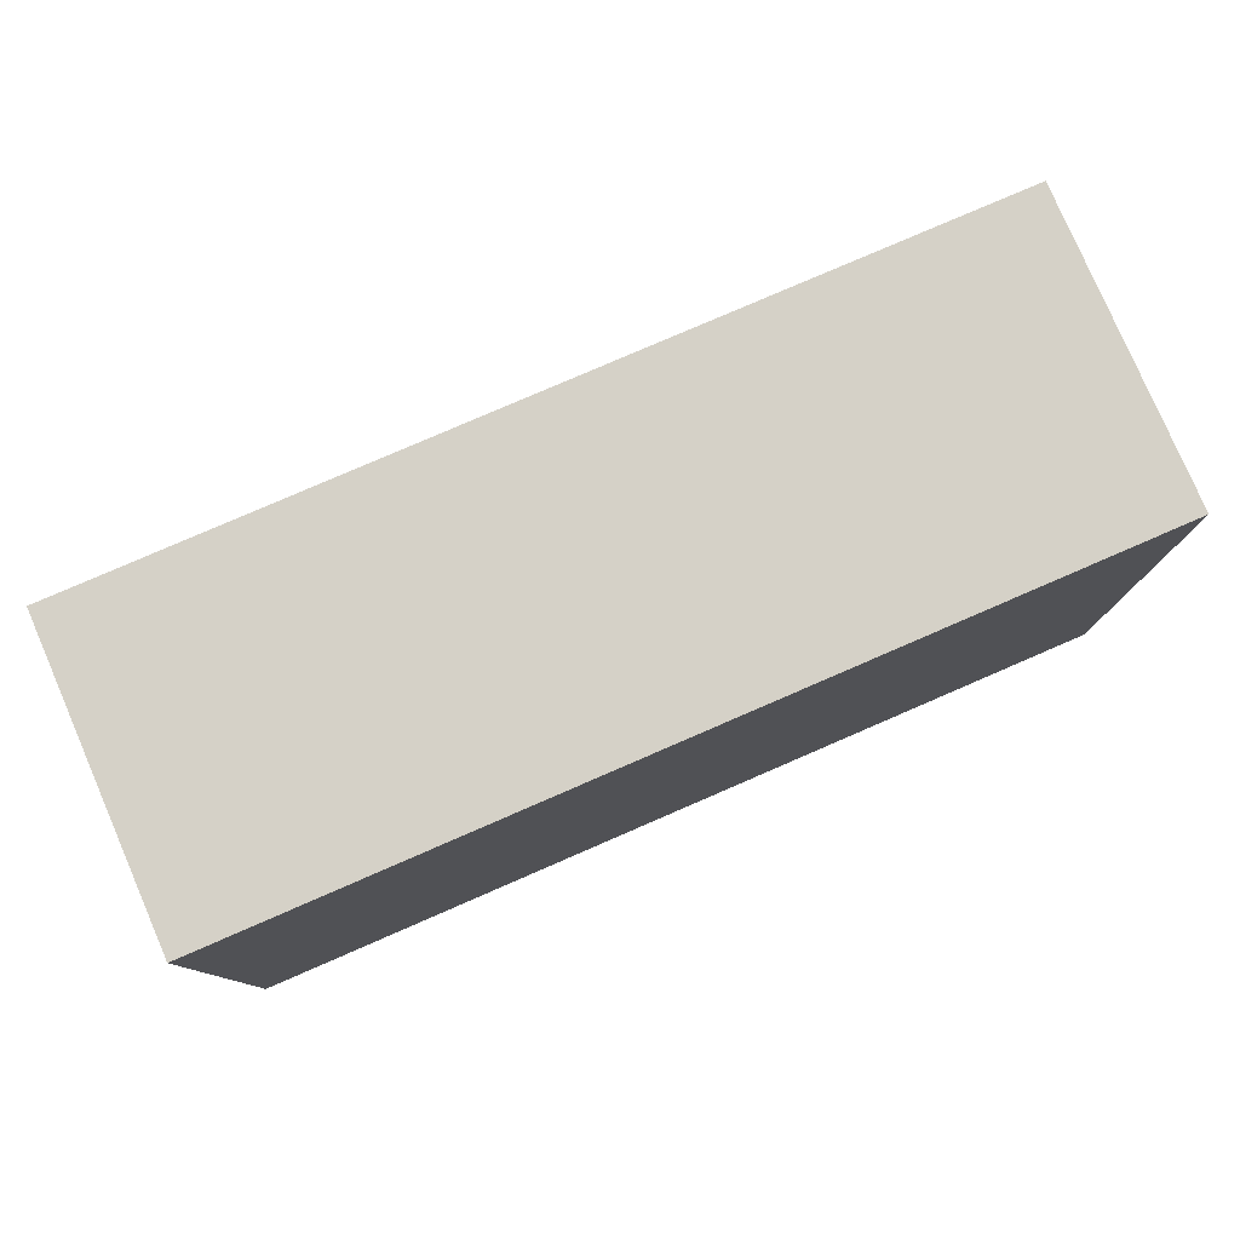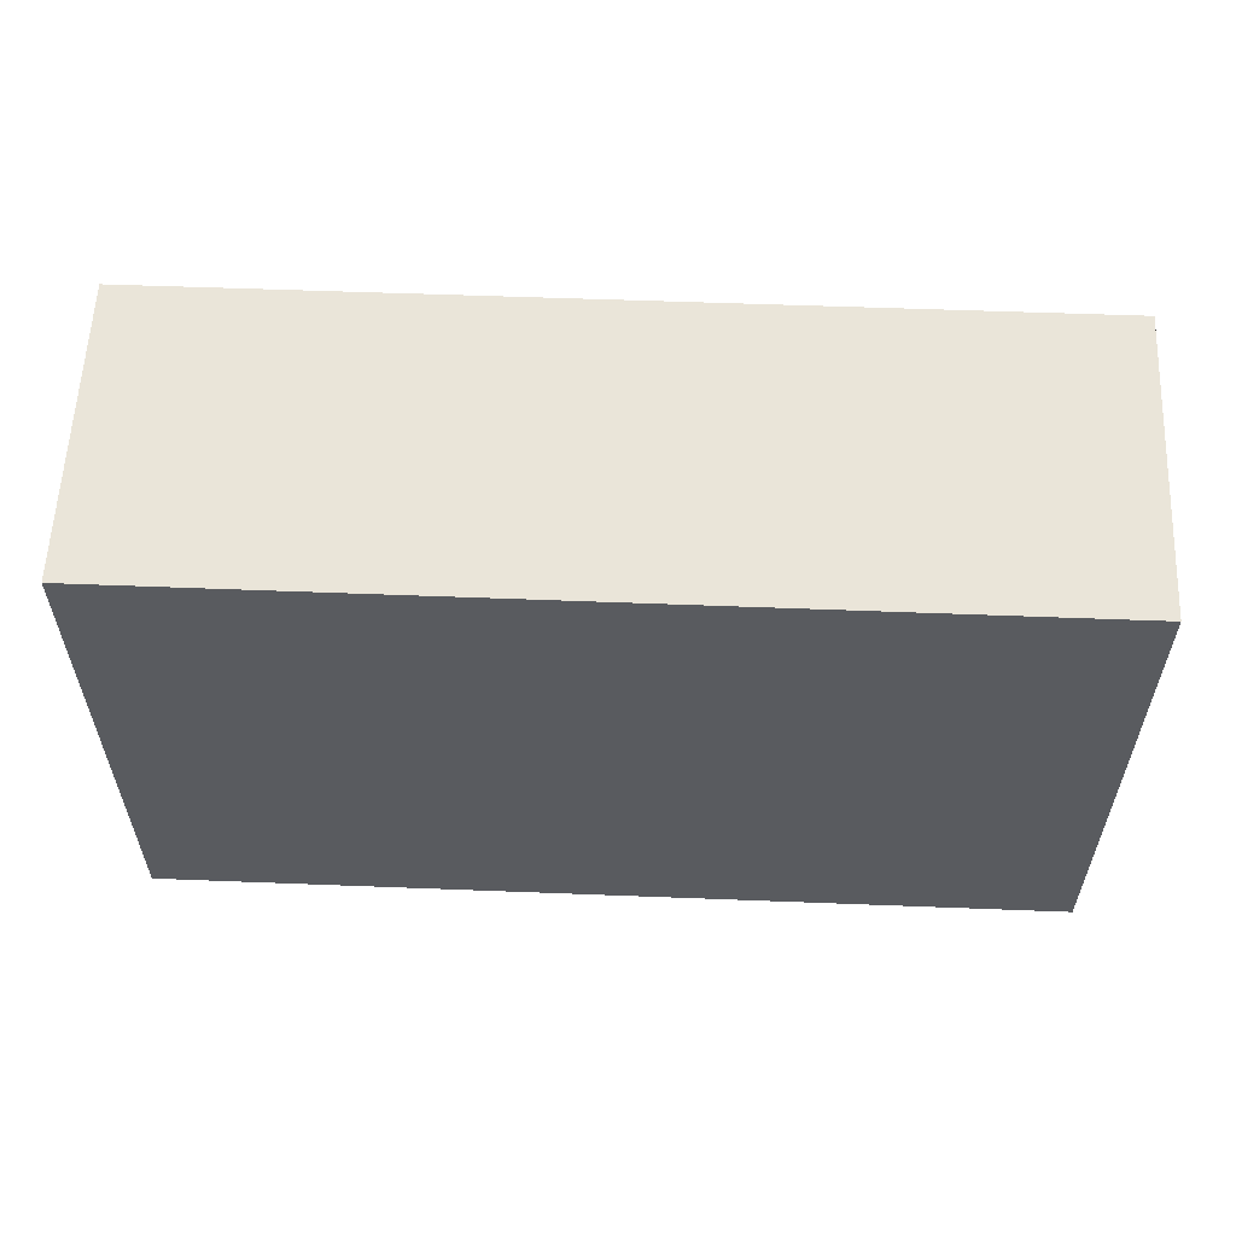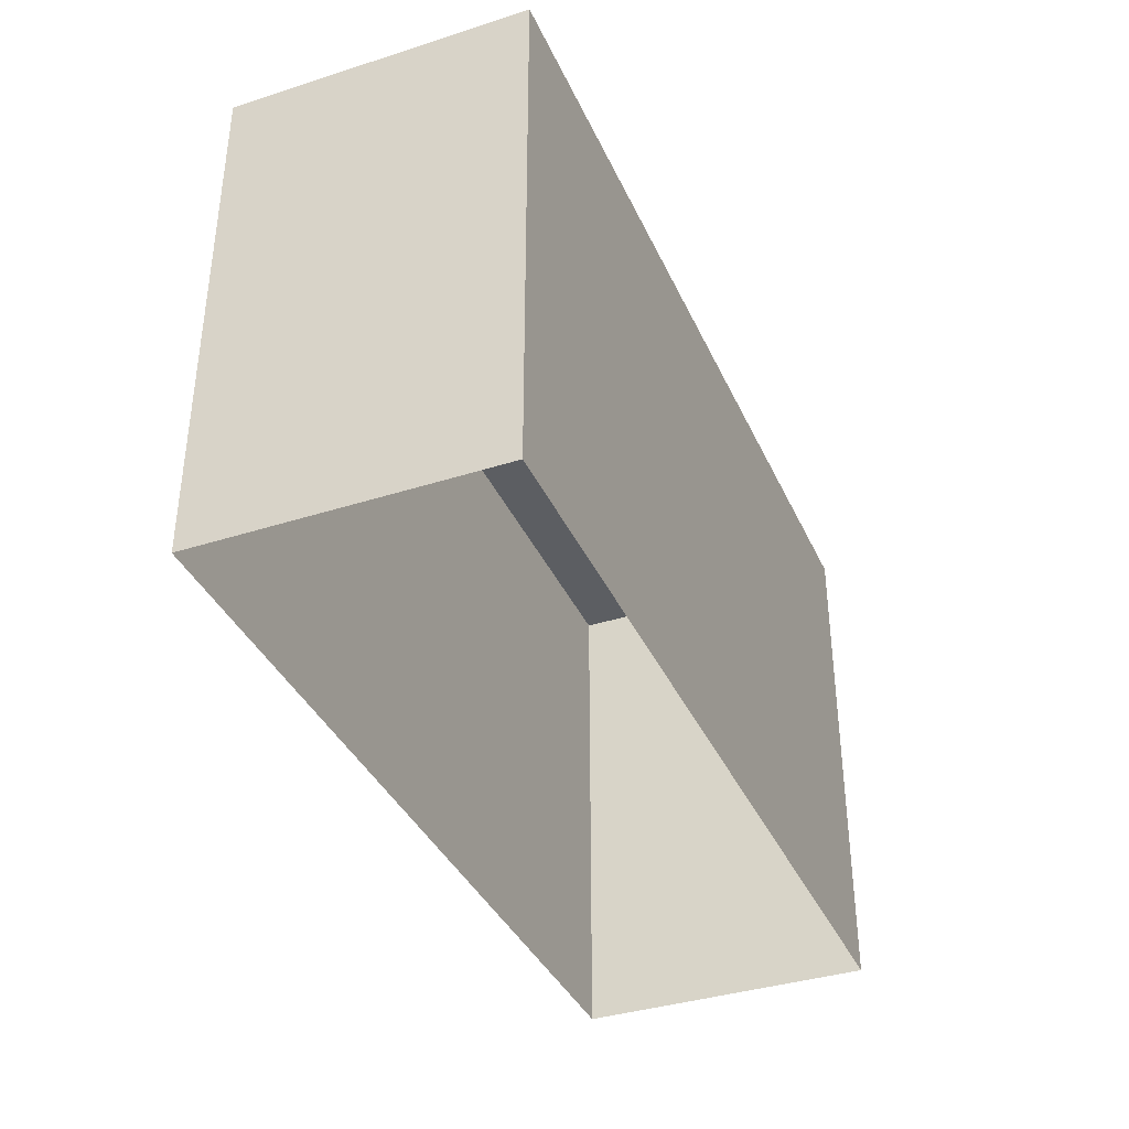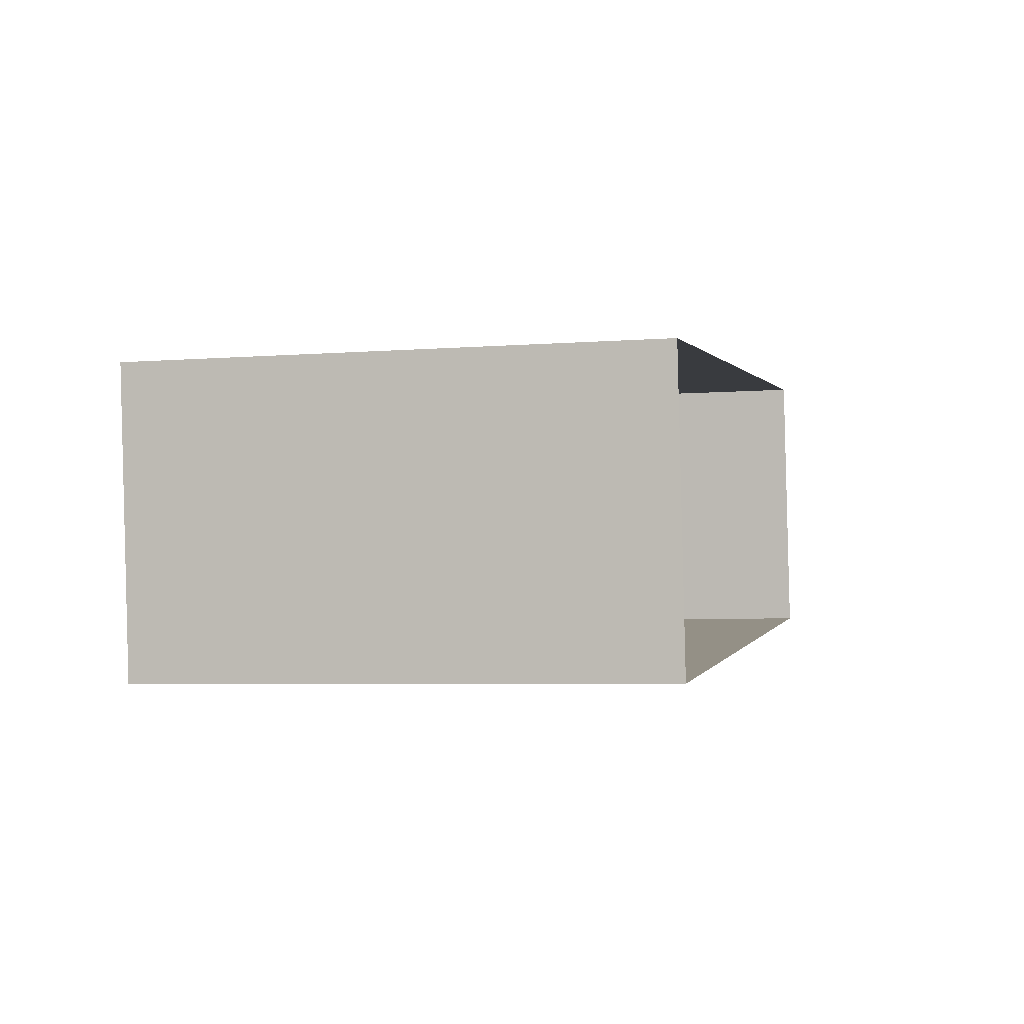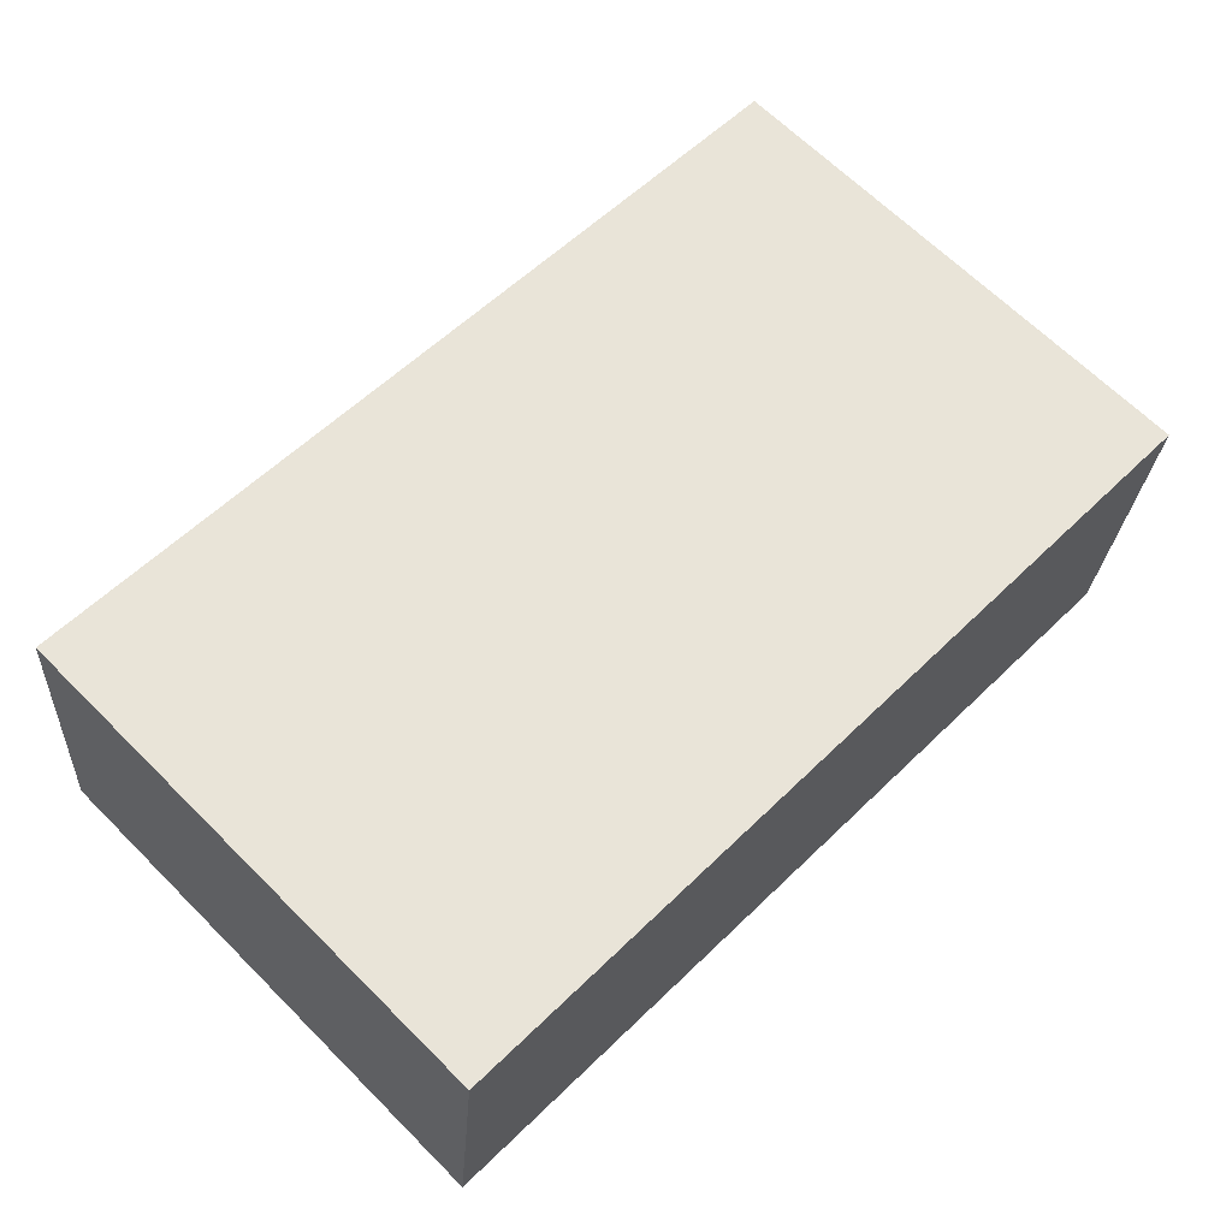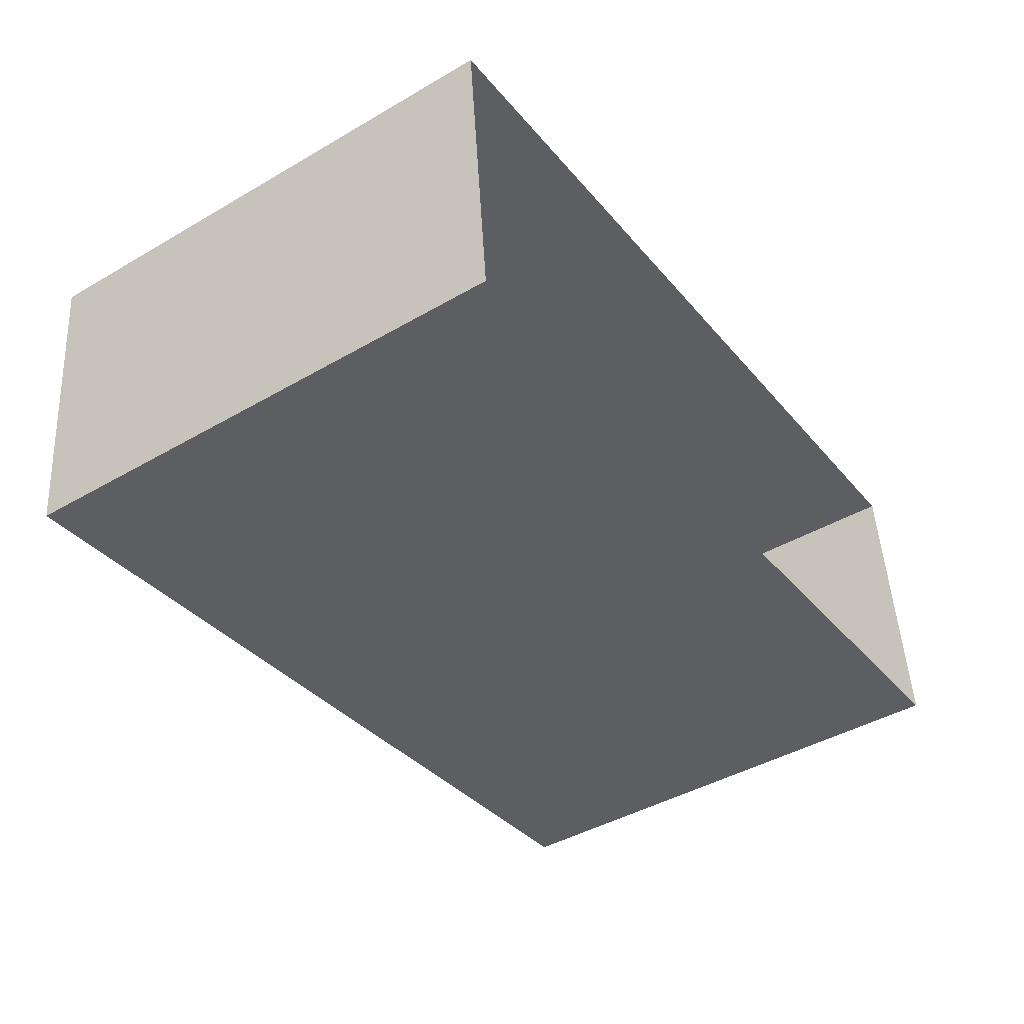
<metadata>
{"format":"obj","ext":"obj","renderer":"f3d","projection":"perspective","resolution":1024,"background":"white","views":[{"elev":79.3,"azim":-29.7,"up":"+Z"},{"elev":58.1,"azim":176.1,"up":"+Z"},{"elev":-37.6,"azim":106.3,"up":"+Z"},{"elev":-5.7,"azim":104.1,"up":"+Y"},{"elev":66.2,"azim":-45.1,"up":"+Y"},{"elev":-43.2,"azim":124.4,"up":"+Y"}]}
</metadata>
<code>
v -3.72e+05 -1.038e+05 31.94
v -3.72e+05 -1.038e+05 31.94
v -3.72e+05 -1.038e+05 31.94
v -3.72e+05 -1.038e+05 31.94
v -3.72e+05 -1.038e+05 36.55
v -3.72e+05 -1.038e+05 36.55
v -3.72e+05 -1.038e+05 36.55
v -3.72e+05 -1.038e+05 36.55
f 1 2 3
f 4 1 3
f 5 6 7
f 8 5 7
f 6 1 4
f 6 5 1
f 7 3 2
f 8 7 2
f 5 2 1
f 5 8 2
f 6 4 3
f 7 6 3

</code>
